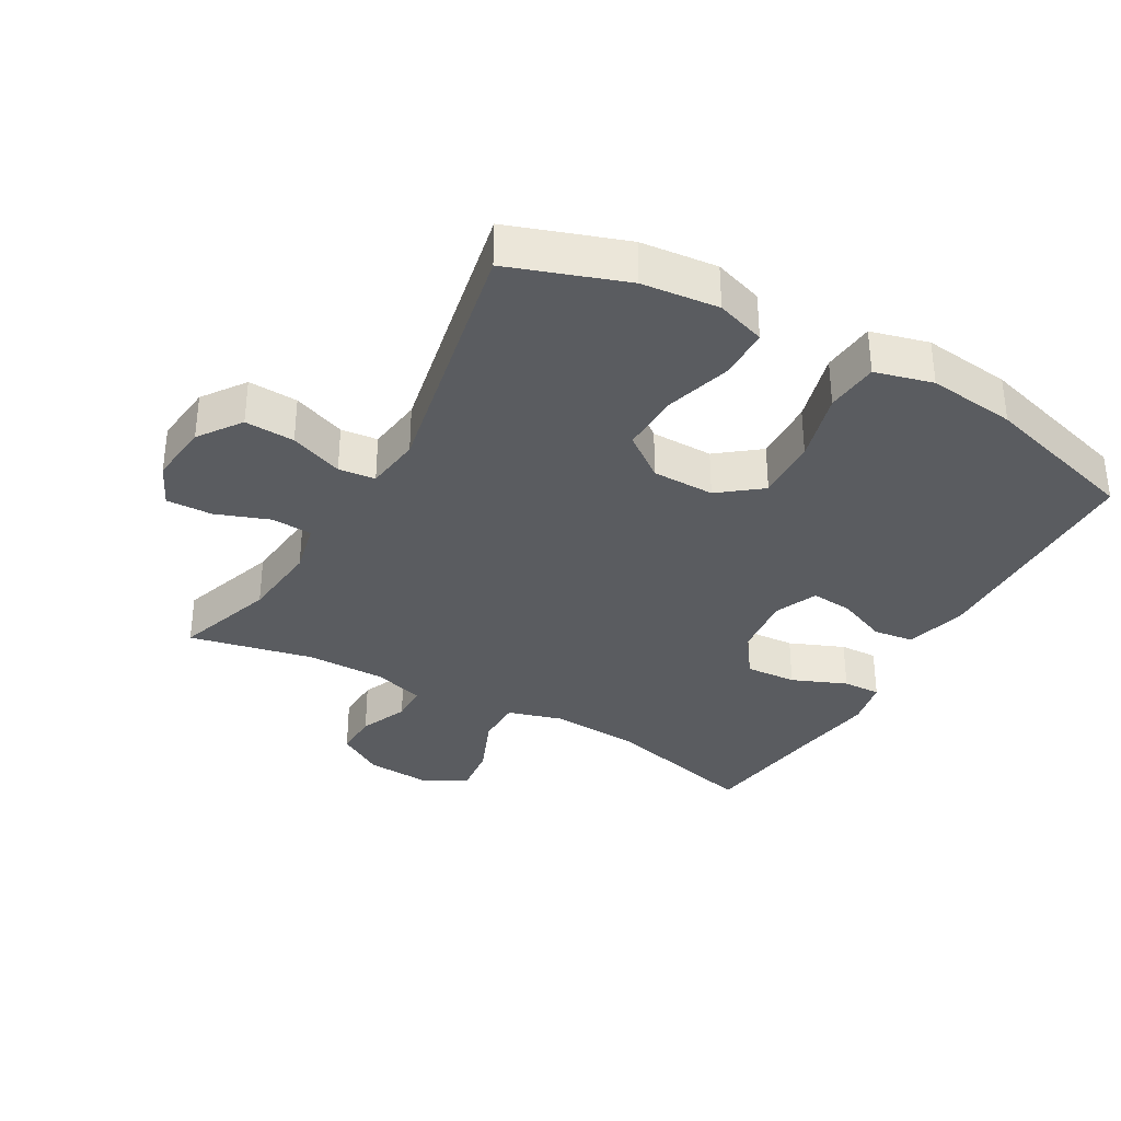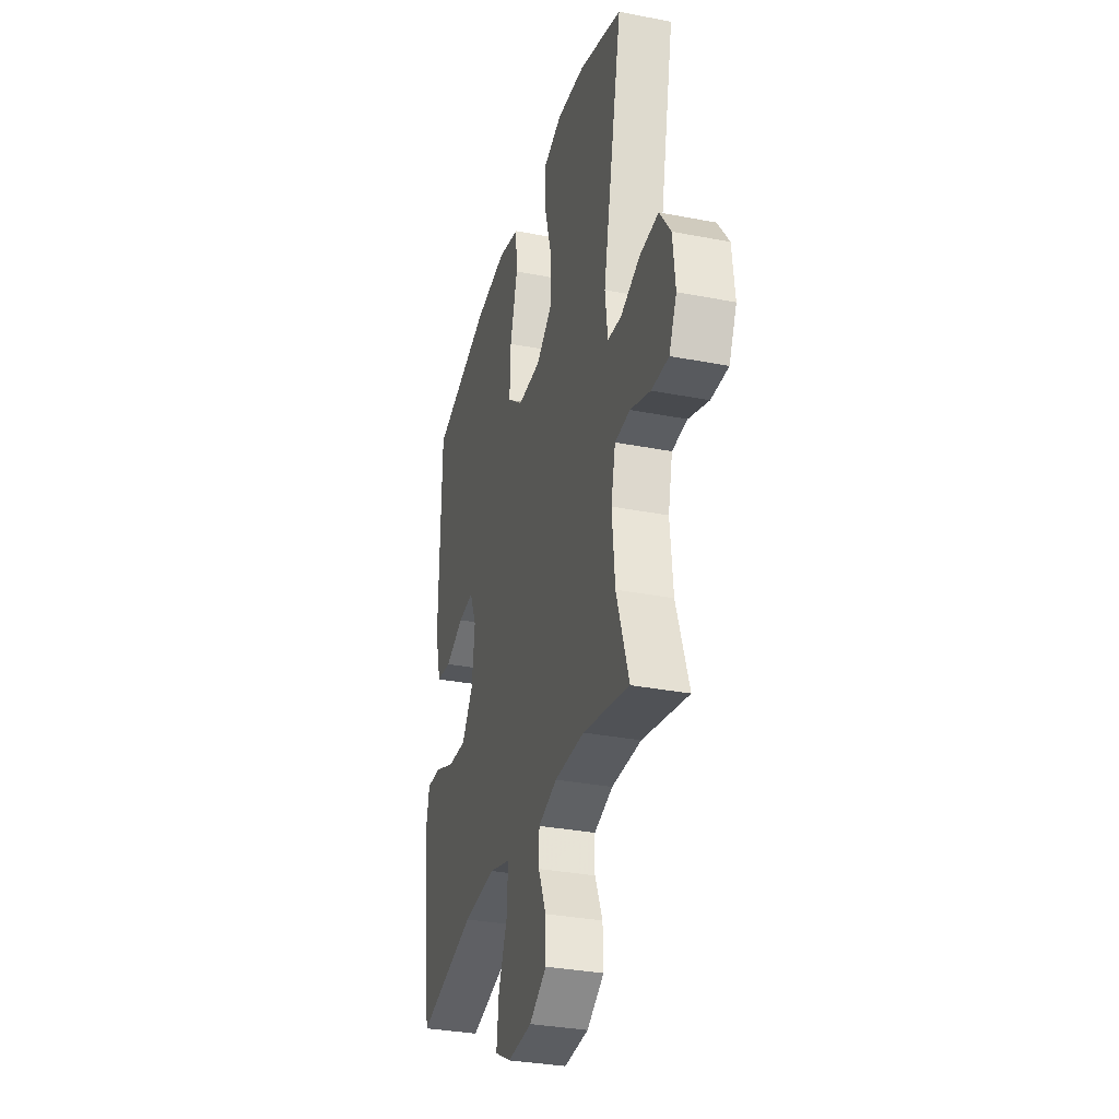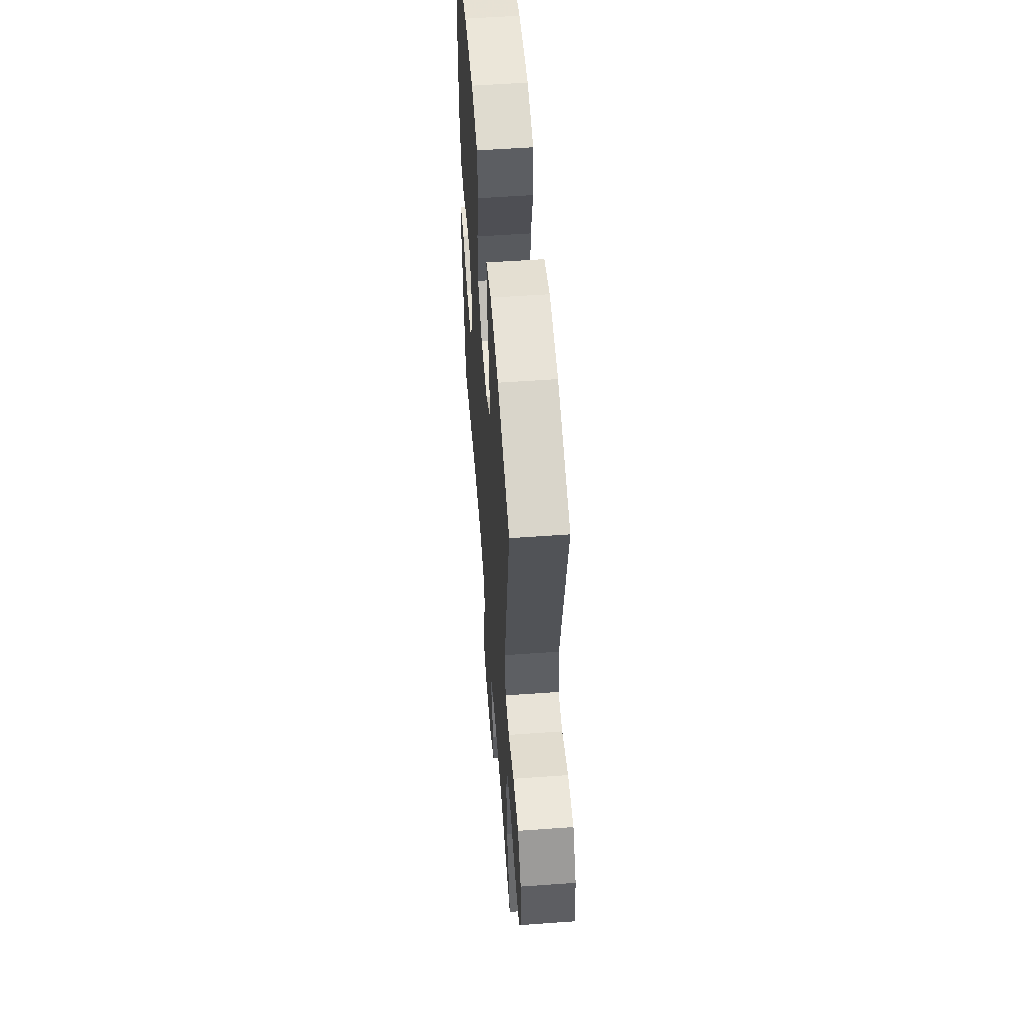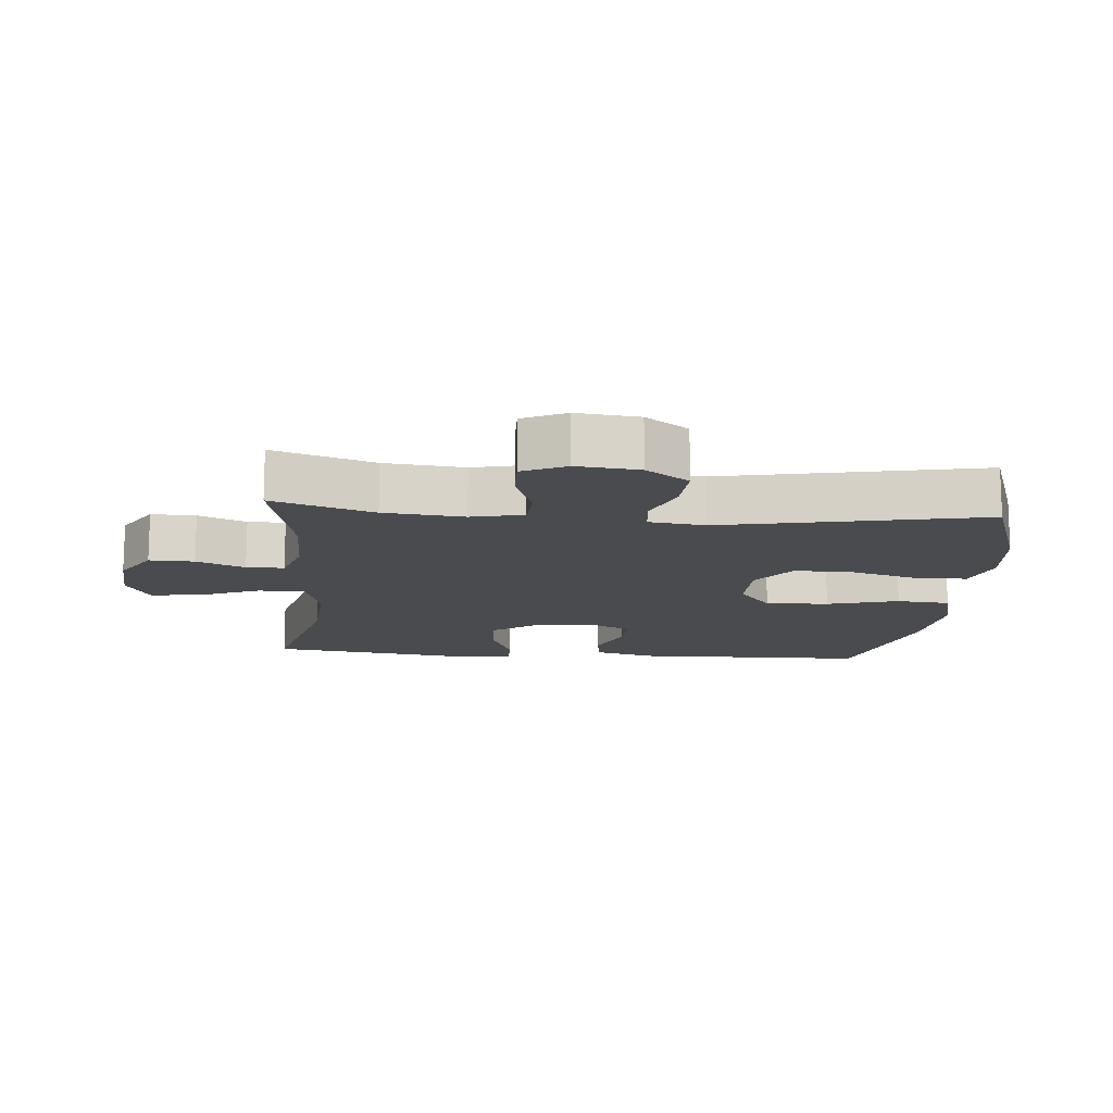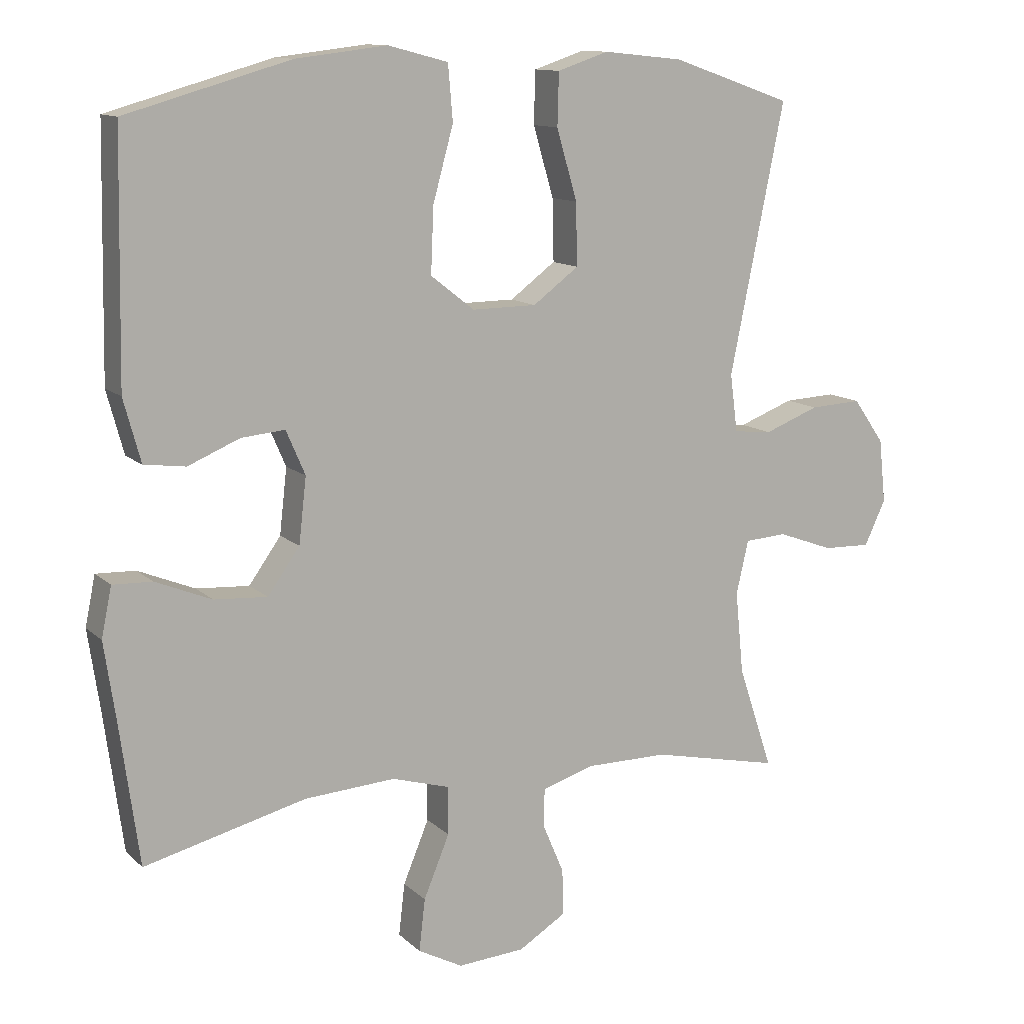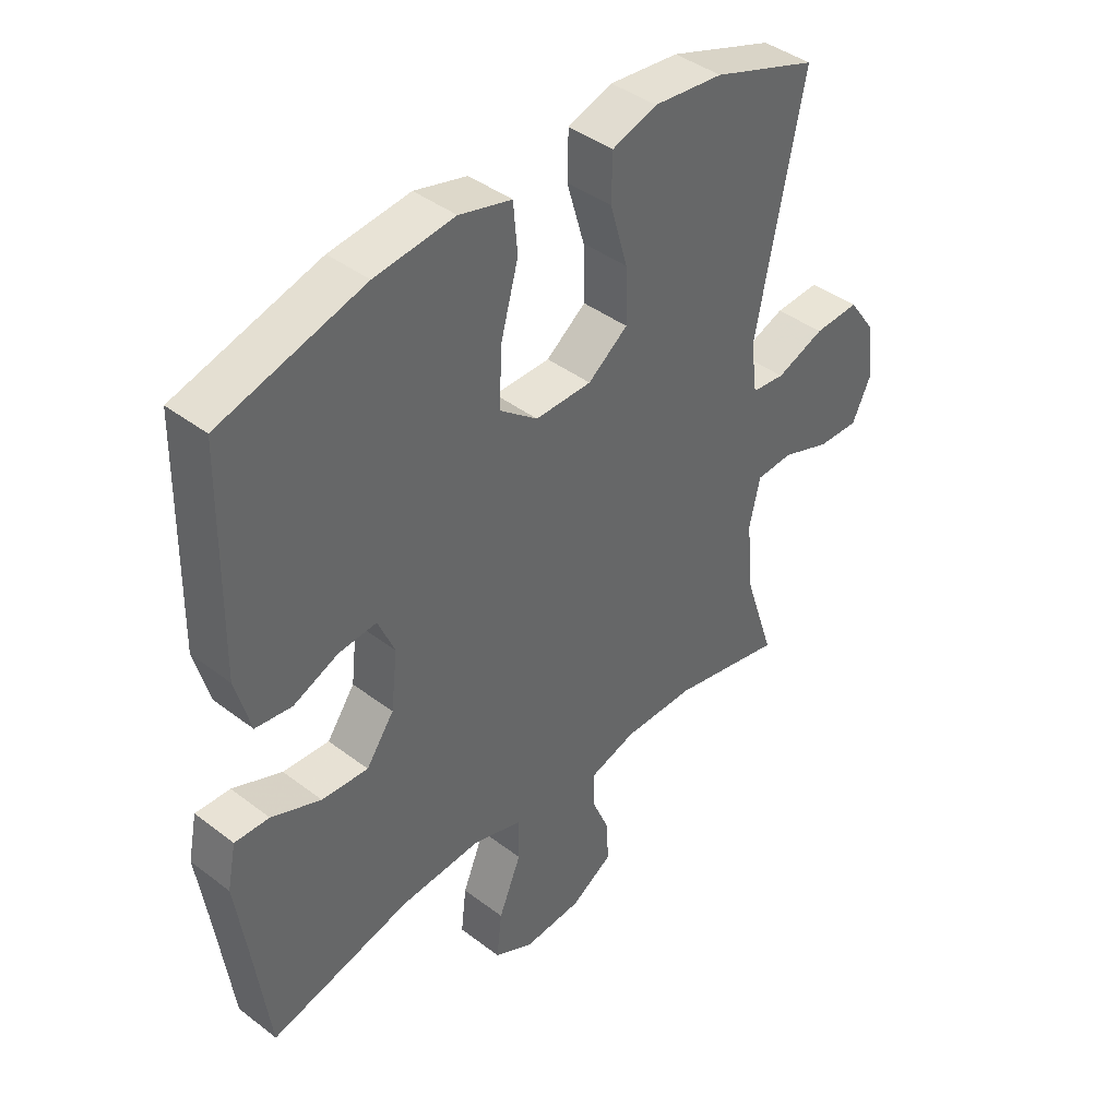
<metadata>
{"format":"obj","ext":"obj","renderer":"f3d","projection":"perspective","resolution":1024,"background":"white","views":[{"elev":-34.3,"azim":-29.6,"up":"+Y"},{"elev":-32.4,"azim":-105.2,"up":"+Z"},{"elev":55.9,"azim":-94.3,"up":"+Z"},{"elev":-13.7,"azim":-95.0,"up":"+Y"},{"elev":12.0,"azim":152.9,"up":"+Z"},{"elev":41.6,"azim":132.6,"up":"+Z"}]}
</metadata>
<code>
v -0.5 0.07 -0.5
v -0.449 0.07 -0.347
v -0.437 0.07 -0.226
v -0.455 0.07 -0.147
v -0.517 0.07 -0.143
v -0.599 0.07 -0.173
v -0.669 0.07 -0.175
v -0.7 0.07 -0.109
v -0.69 0.07 -0.015
v -0.644 0.07 0.05
v -0.568 0.07 0.046
v -0.487 0.07 0.015
v -0.431 0.07 0.021
v -0.42 0.07 0.106
v -0.5 0.07 0.5
v -0.324 0.07 0.561
v -0.207 0.07 0.573
v -0.132 0.07 0.548
v -0.13 0.07 0.471
v -0.16 0.07 0.368
v -0.162 0.07 0.277
v -0.095 0.07 0.227
v 0 0.07 0.226
v 0.064 0.07 0.276
v 0.06 0.07 0.372
v 0.03 0.07 0.481
v 0.037 0.07 0.562
v 0.125 0.07 0.585
v 0.259 0.07 0.569
v 0.5 0.07 0.5
v 0.507 0.07 0.143
v 0.482 0.07 0.051
v 0.421 0.07 0.043
v 0.345 0.07 0.075
v 0.281 0.07 0.081
v 0.253 0.07 0.016
v 0.264 0.07 -0.08
v 0.311 0.07 -0.146
v 0.389 0.07 -0.141
v 0.472 0.07 -0.107
v 0.53 0.07 -0.105
v 0.545 0.07 -0.178
v 0.528 0.07 -0.293
v 0.5 0.07 -0.5
v 0.262 0.07 -0.44
v 0.128 0.07 -0.431
v 0.043 0.07 -0.456
v 0.043 0.07 -0.527
v 0.081 0.07 -0.619
v 0.09 0.07 -0.696
v 0.024 0.07 -0.731
v -0.075 0.07 -0.724
v -0.145 0.07 -0.681
v -0.143 0.07 -0.613
v -0.112 0.07 -0.54
v -0.113 0.07 -0.483
v -0.19 0.07 -0.459
v -0.311 0.07 -0.459
v -0.5 0 -0.5
v -0.449 0 -0.347
v -0.437 0 -0.226
v -0.455 0 -0.147
v -0.517 0 -0.143
v -0.599 0 -0.173
v -0.669 0 -0.175
v -0.7 0 -0.109
v -0.69 0 -0.015
v -0.644 0 0.05
v -0.568 0 0.046
v -0.487 0 0.015
v -0.431 0 0.021
v -0.42 0 0.106
v -0.5 0 0.5
v -0.324 0 0.561
v -0.207 0 0.573
v -0.132 0 0.548
v -0.13 0 0.471
v -0.16 0 0.368
v -0.162 0 0.277
v -0.095 0 0.227
v 0 0 0.226
v 0.064 0 0.276
v 0.06 0 0.372
v 0.03 0 0.481
v 0.037 0 0.562
v 0.125 0 0.585
v 0.259 0 0.569
v 0.5 0 0.5
v 0.507 0 0.143
v 0.482 0 0.051
v 0.421 0 0.043
v 0.345 0 0.075
v 0.281 0 0.081
v 0.253 0 0.016
v 0.264 0 -0.08
v 0.311 0 -0.146
v 0.389 0 -0.141
v 0.472 0 -0.107
v 0.53 0 -0.105
v 0.545 0 -0.178
v 0.528 0 -0.293
v 0.5 0 -0.5
v 0.262 0 -0.44
v 0.128 0 -0.431
v 0.043 0 -0.456
v 0.043 0 -0.527
v 0.081 0 -0.619
v 0.09 0 -0.696
v 0.024 0 -0.731
v -0.075 0 -0.724
v -0.145 0 -0.681
v -0.143 0 -0.613
v -0.112 0 -0.54
v -0.113 0 -0.483
v -0.19 0 -0.459
v -0.311 0 -0.459
f 53 54 55
f 52 53 55
f 51 52 55
f 50 51 55
f 49 50 55
f 48 49 55
f 47 48 55 56
f 46 47 56 57
f 43 44 45
f 43 45 46
f 42 43 46
f 41 42 46
f 40 41 46
f 39 40 46
f 46 57 58
f 39 46 58
f 38 39 58
f 32 33 34
f 31 32 34
f 30 31 34
f 29 30 34
f 28 29 34
f 27 28 34
f 26 27 34
f 25 26 34
f 24 25 34 35
f 23 24 35 36
f 18 19 20
f 17 18 20
f 16 17 20
f 15 16 20
f 14 15 20
f 13 14 20 21
f 10 11 12
f 9 10 12
f 8 9 12
f 7 8 12
f 6 7 12
f 5 6 12
f 4 5 12 13
f 13 21 22
f 4 13 22
f 3 4 22
f 58 1 2
f 38 58 2
f 37 38 2
f 23 36 37
f 22 23 37
f 3 22 37
f 2 3 37
f 113 112 111
f 113 111 110
f 113 110 109
f 113 109 108
f 113 108 107
f 113 107 106
f 114 113 106 105
f 115 114 105 104
f 103 102 101
f 104 103 101
f 104 101 100
f 104 100 99
f 104 99 98
f 104 98 97
f 116 115 104
f 116 104 97
f 116 97 96
f 92 91 90
f 92 90 89
f 92 89 88
f 92 88 87
f 92 87 86
f 92 86 85
f 92 85 84
f 92 84 83
f 93 92 83 82
f 94 93 82 81
f 78 77 76
f 78 76 75
f 78 75 74
f 78 74 73
f 78 73 72
f 79 78 72 71
f 70 69 68
f 70 68 67
f 70 67 66
f 70 66 65
f 70 65 64
f 70 64 63
f 71 70 63 62
f 80 79 71
f 80 71 62
f 80 62 61
f 60 59 116
f 60 116 96
f 60 96 95
f 95 94 81
f 95 81 80
f 95 80 61
f 95 61 60
f 1 59 60 2
f 2 60 61 3
f 3 61 62 4
f 4 62 63 5
f 5 63 64 6
f 6 64 65 7
f 7 65 66 8
f 8 66 67 9
f 9 67 68 10
f 10 68 69 11
f 11 69 70 12
f 12 70 71 13
f 13 71 72 14
f 14 72 73 15
f 15 73 74 16
f 16 74 75 17
f 17 75 76 18
f 18 76 77 19
f 19 77 78 20
f 20 78 79 21
f 21 79 80 22
f 22 80 81 23
f 23 81 82 24
f 24 82 83 25
f 25 83 84 26
f 26 84 85 27
f 27 85 86 28
f 28 86 87 29
f 29 87 88 30
f 30 88 89 31
f 31 89 90 32
f 32 90 91 33
f 33 91 92 34
f 34 92 93 35
f 35 93 94 36
f 36 94 95 37
f 37 95 96 38
f 38 96 97 39
f 39 97 98 40
f 40 98 99 41
f 41 99 100 42
f 42 100 101 43
f 43 101 102 44
f 44 102 103 45
f 45 103 104 46
f 46 104 105 47
f 47 105 106 48
f 48 106 107 49
f 49 107 108 50
f 50 108 109 51
f 51 109 110 52
f 52 110 111 53
f 53 111 112 54
f 54 112 113 55
f 55 113 114 56
f 56 114 115 57
f 57 115 116 58
f 58 116 59 1

</code>
